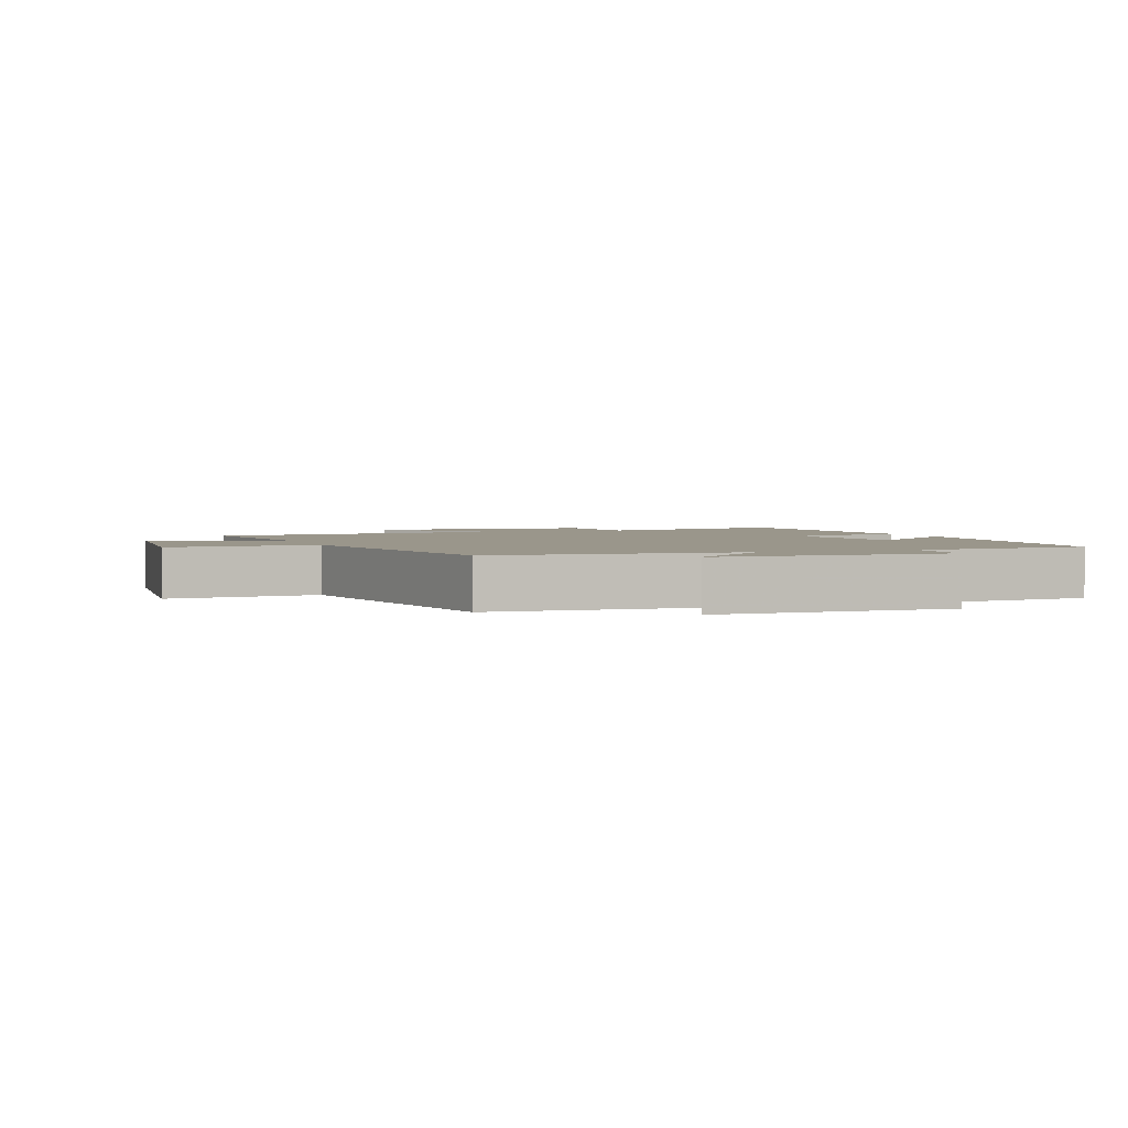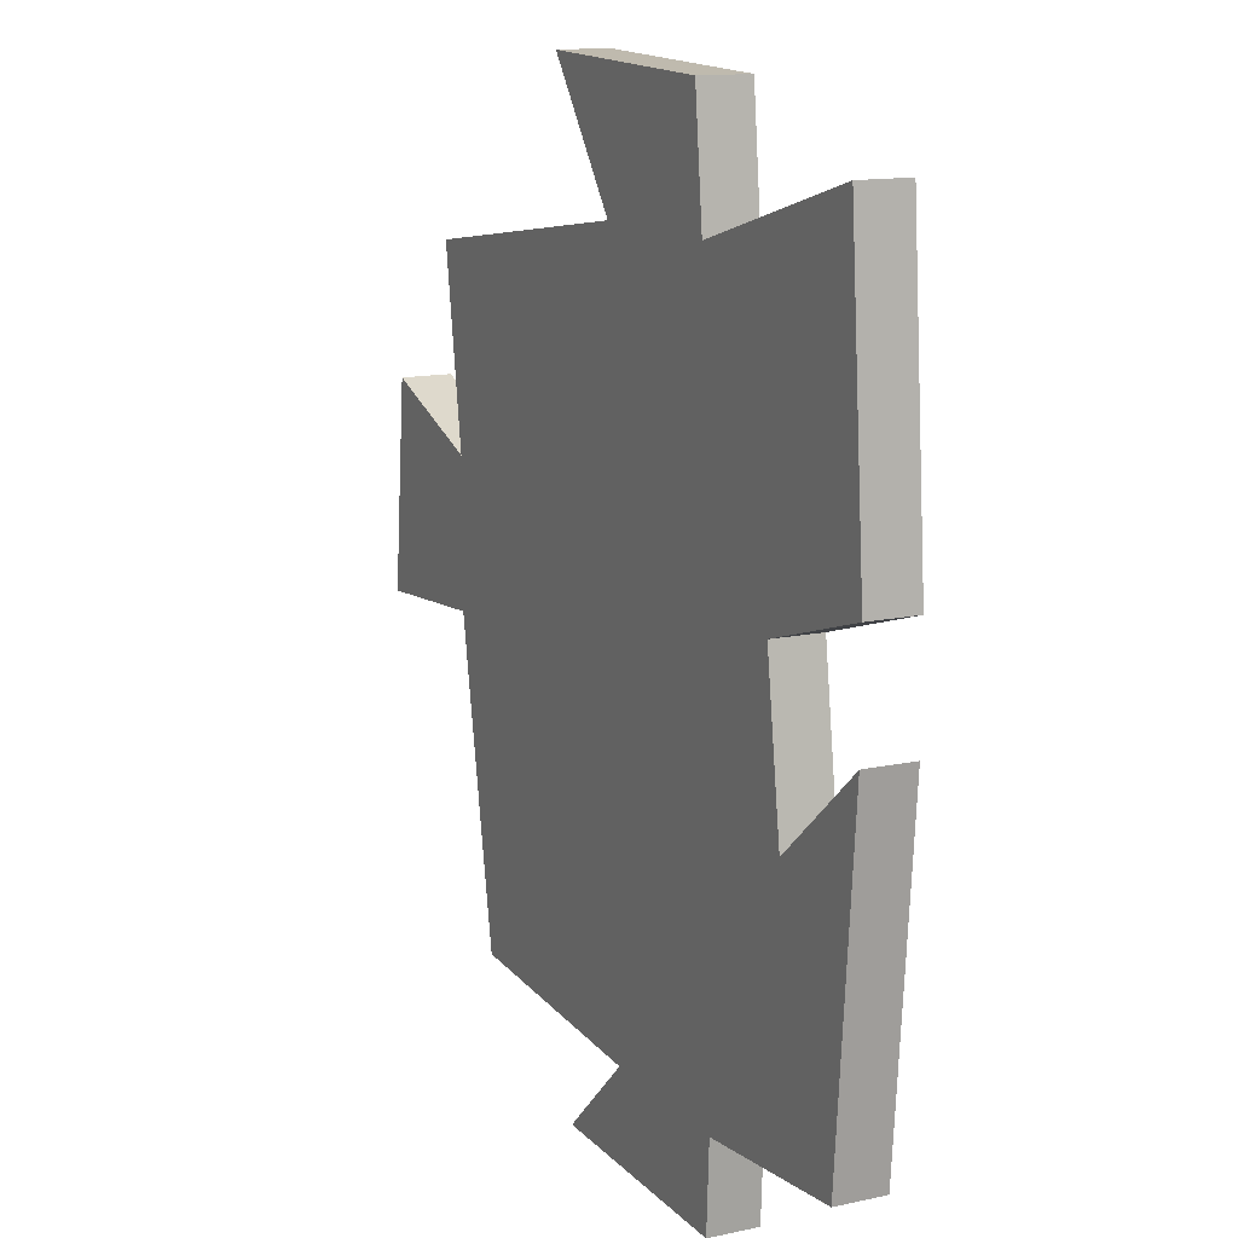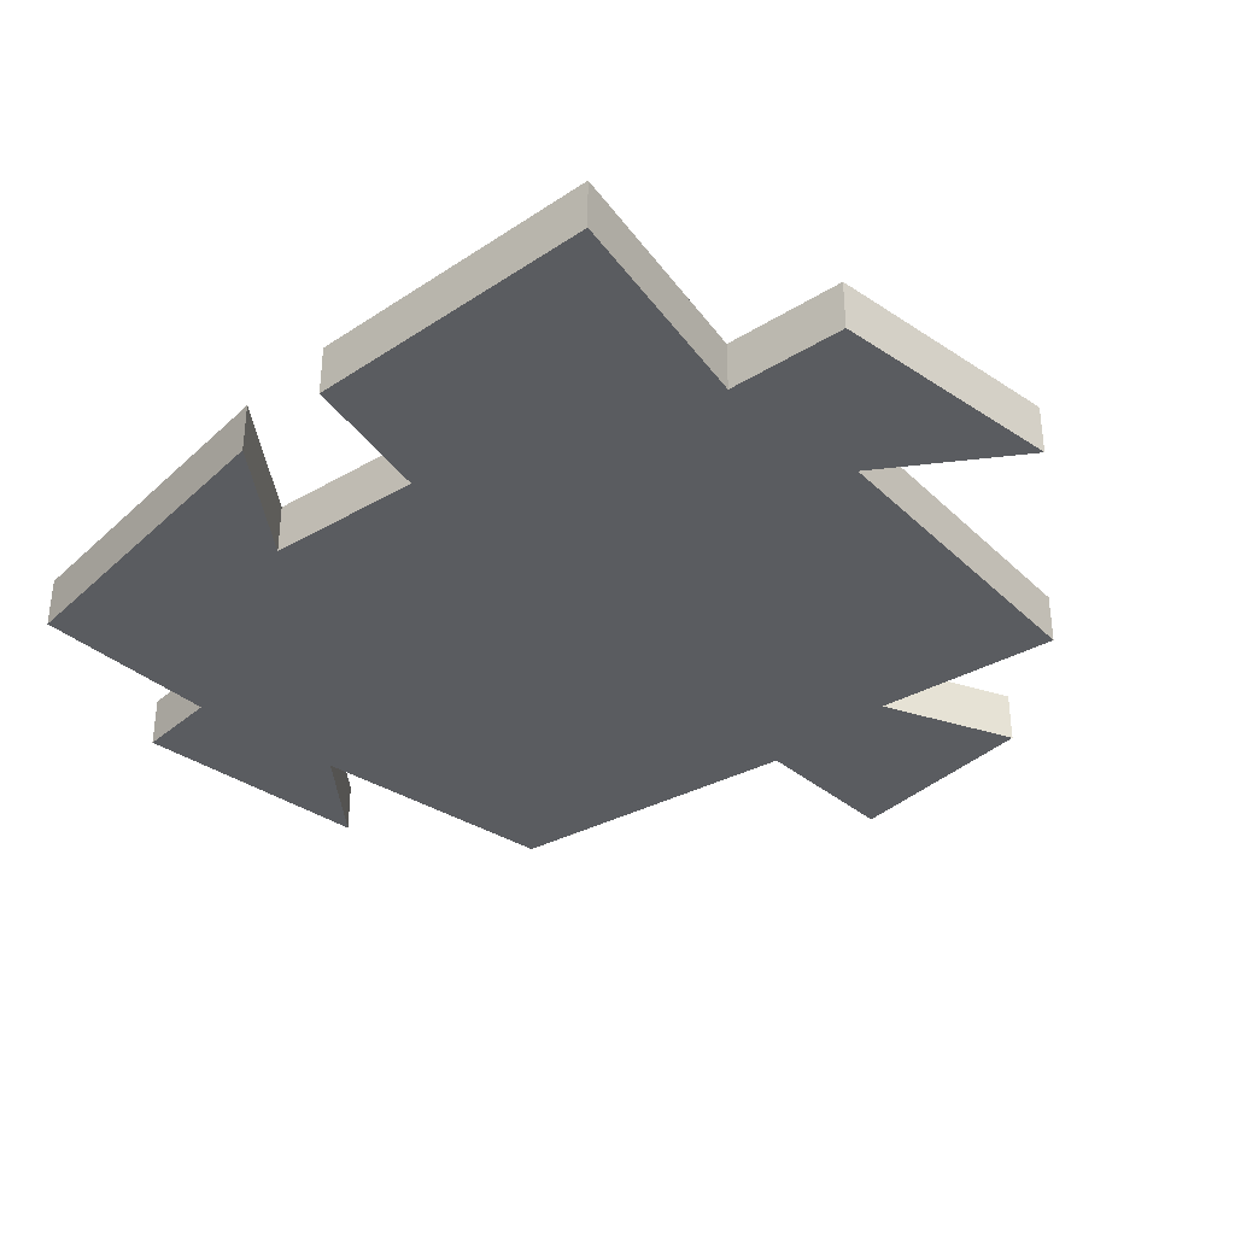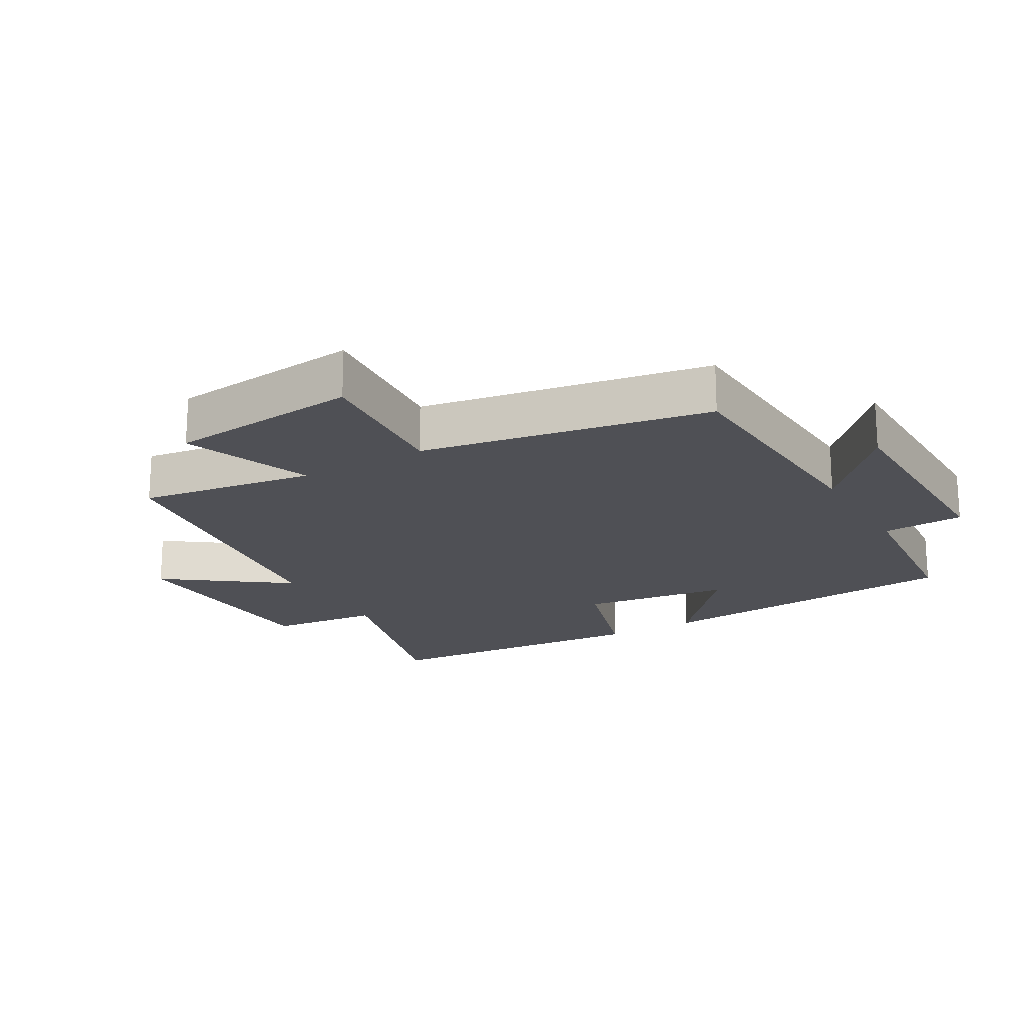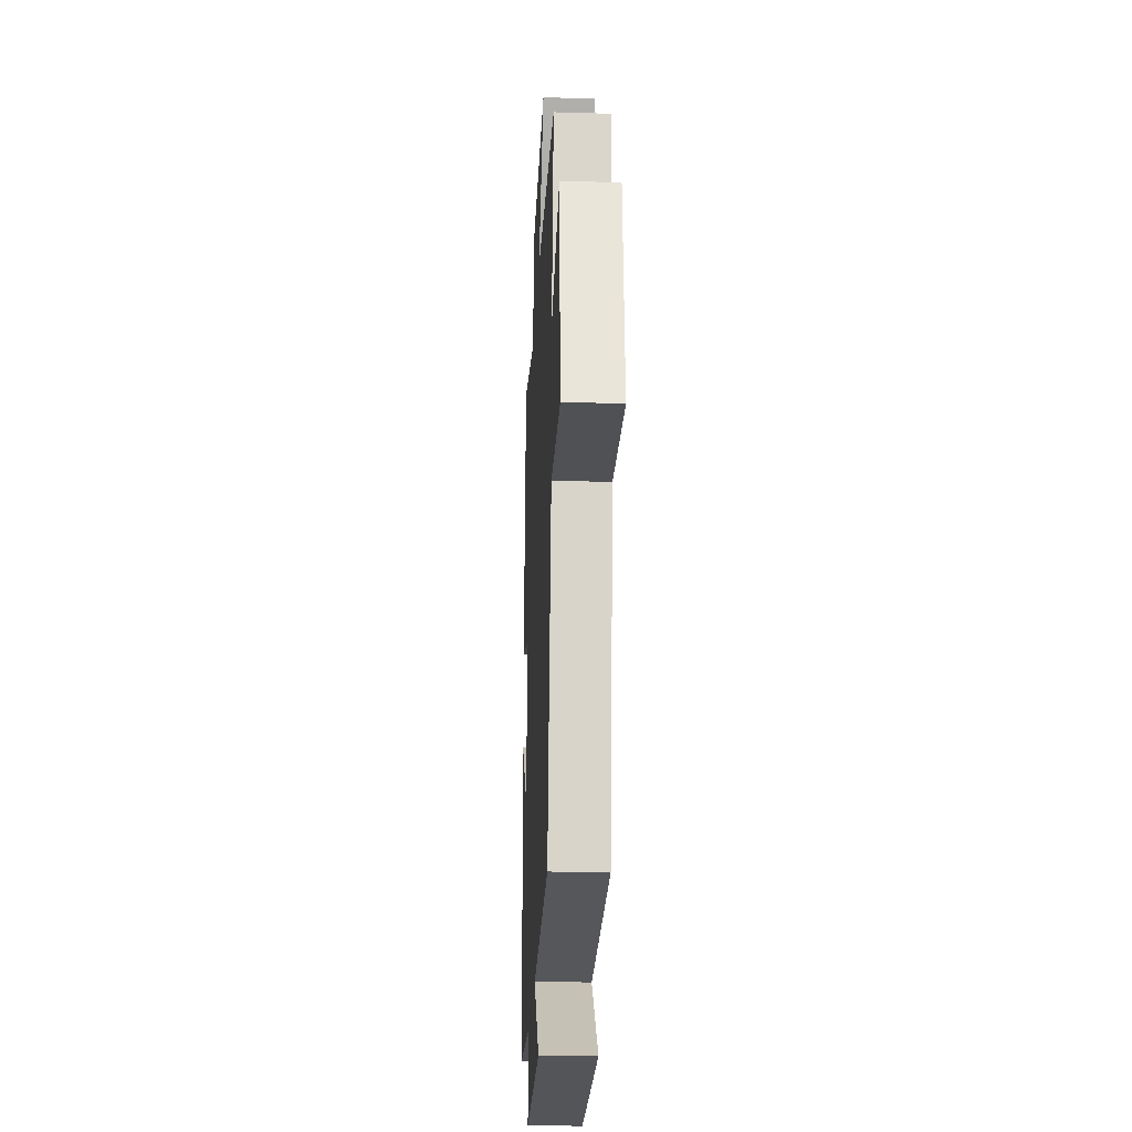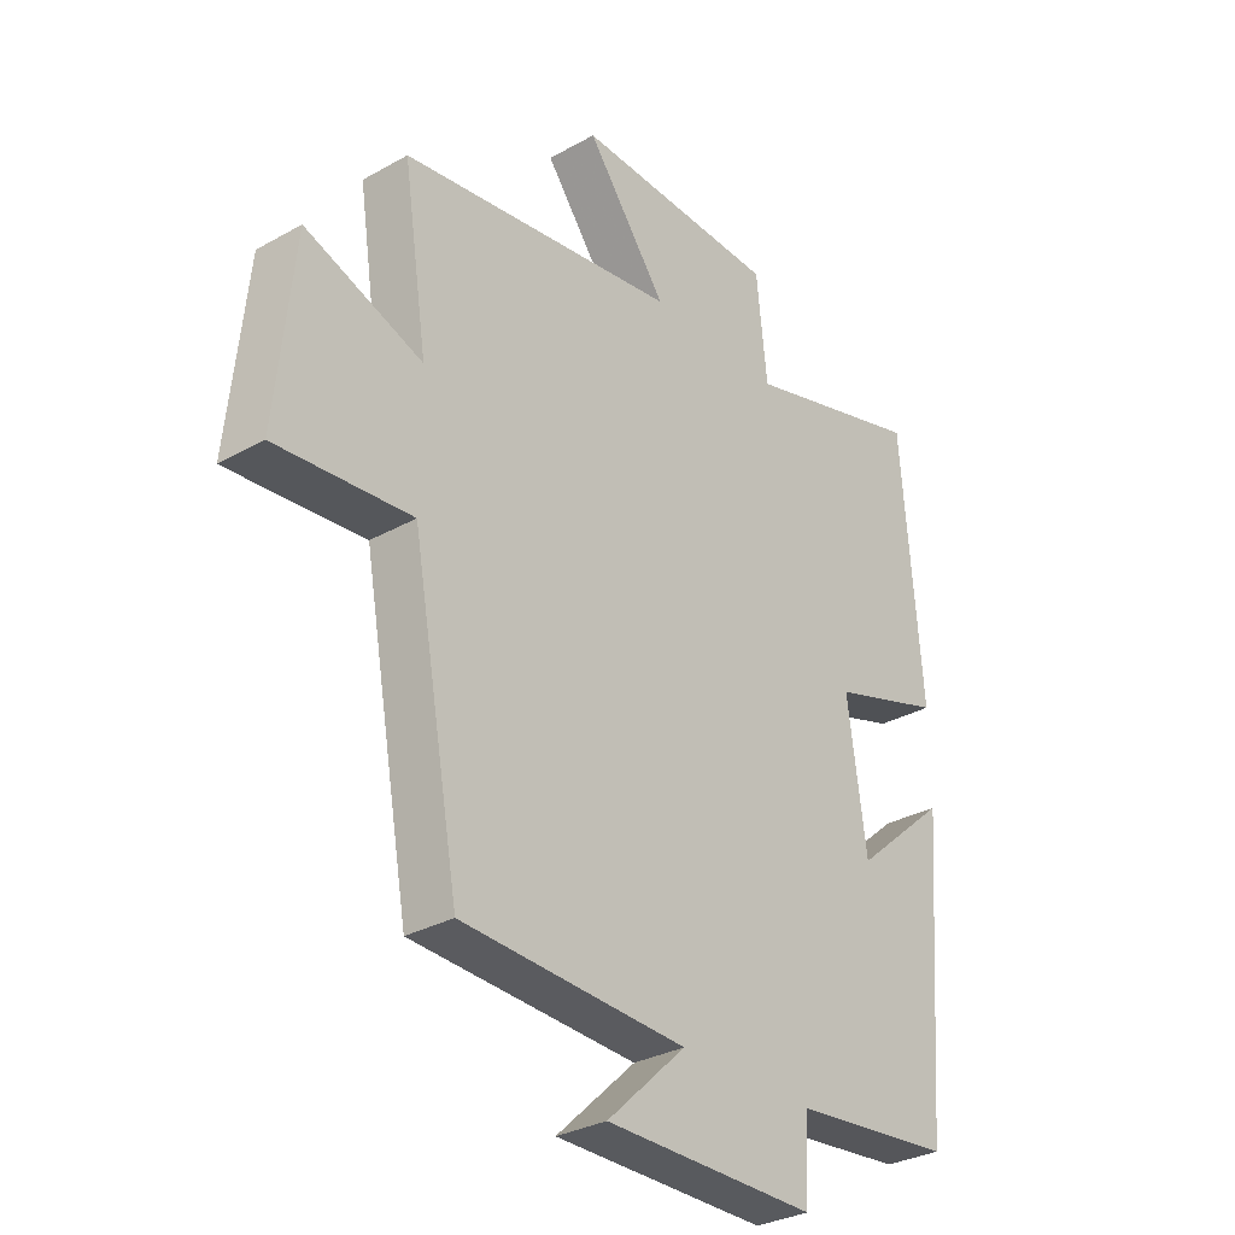
<metadata>
{"format":"obj","ext":"obj","renderer":"f3d","projection":"perspective","resolution":1024,"background":"white","views":[{"elev":2.4,"azim":160.0,"up":"+Y"},{"elev":13.6,"azim":-116.0,"up":"+Z"},{"elev":-34.2,"azim":-43.7,"up":"+Y"},{"elev":-19.4,"azim":120.4,"up":"+Y"},{"elev":-24.6,"azim":87.3,"up":"+Z"},{"elev":-31.0,"azim":128.8,"up":"+Z"}]}
</metadata>
<code>
v 0.541 0.07 0.432
v 0.5 0.07 0.162
v 0.698 0.07 0.234
v 0.728 0.07 -0.062
v 0.5 0.07 -0.042
v 0.42 0.07 -0.483
v 0.041 0.07 -0.5
v 0.175 0.07 -0.626
v -0.183 0.07 -0.626
v -0.189 0.07 -0.5
v -0.461 0.07 -0.472
v -0.5 0.07 0.012
v -0.341 0.07 -0.126
v -0.309 0.07 0.102
v -0.5 0.07 0.162
v -0.466 0.07 0.588
v -0.157 0.07 0.5
v -0.139 0.07 0.67
v 0.207 0.07 0.682
v 0.071 0.07 0.5
v 0.541 0 0.432
v 0.5 0 0.162
v 0.698 0 0.234
v 0.728 0 -0.062
v 0.5 0 -0.042
v 0.42 0 -0.483
v 0.041 0 -0.5
v 0.175 0 -0.626
v -0.183 0 -0.626
v -0.189 0 -0.5
v -0.461 0 -0.472
v -0.5 0 0.012
v -0.341 0 -0.126
v -0.309 0 0.102
v -0.5 0 0.162
v -0.466 0 0.588
v -0.157 0 0.5
v -0.139 0 0.67
v 0.207 0 0.682
v 0.071 0 0.5
f 17 18 19 20
f 17 20 1 2
f 16 17 2
f 15 16 2
f 14 15 2
f 13 14 2
f 10 11 12 13
f 10 13 2
f 7 8 9 10
f 7 10 2
f 6 7 2
f 5 6 2
f 2 3 4 5
f 40 39 38 37
f 22 21 40 37
f 22 37 36
f 22 36 35
f 22 35 34
f 22 34 33
f 33 32 31 30
f 22 33 30
f 30 29 28 27
f 22 30 27
f 22 27 26
f 22 26 25
f 25 24 23 22
f 1 21 22 2
f 2 22 23 3
f 3 23 24 4
f 4 24 25 5
f 5 25 26 6
f 6 26 27 7
f 7 27 28 8
f 8 28 29 9
f 9 29 30 10
f 10 30 31 11
f 11 31 32 12
f 12 32 33 13
f 13 33 34 14
f 14 34 35 15
f 15 35 36 16
f 16 36 37 17
f 17 37 38 18
f 18 38 39 19
f 19 39 40 20
f 20 40 21 1

</code>
